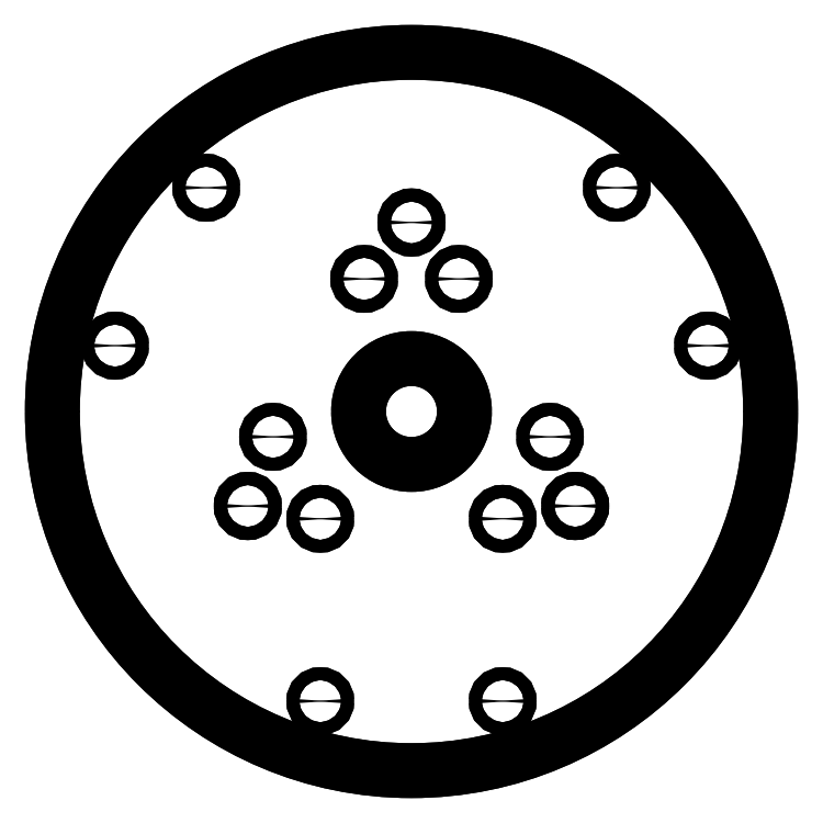
<metadata>
{"format":"dxf","ext":"dxf","renderer":"ezdxf+matplotlib","layout":"modelspace","background":"white","min_lineweight":24,"dpi":150}
</metadata>
<code>
0
SECTION
2
ENTITIES
0
CIRCLE
8
0
10
78.41
20
17.42
30
0
40
1.7
210
0
220
0
230
-1
0
CIRCLE
8
0
10
-24.12
20
-76.62
30
0
40
1.7
210
0
220
0
230
-1
0
CIRCLE
8
0
10
36.64
20
-6.699
30
0
40
1.7
210
0
220
0
230
-1
0
CIRCLE
8
0
10
-24.12
20
-28.38
30
0
40
1.7
210
0
220
0
230
-1
0
CIRCLE
8
0
10
12.52
20
35.08
30
0
40
1.7
210
0
220
0
230
-1
0
CIRCLE
8
0
10
24.12
20
-28.38
30
0
40
1.7
210
0
220
0
230
-1
0
CIRCLE
8
0
10
54.29
20
59.2
30
0
40
1.7
210
0
220
0
230
-1
0
CIRCLE
8
0
10
24.12
20
-76.62
30
0
40
1.7
210
0
220
0
230
-1
0
CIRCLE
8
0
10
-78.41
20
17.42
30
0
40
1.7
210
0
220
0
230
-1
0
CIRCLE
8
0
10
-12.52
20
35.08
30
0
40
1.7
210
0
220
0
230
-1
0
CIRCLE
8
0
10
-54.29
20
59.2
30
0
40
1.7
210
0
220
0
230
-1
0
CIRCLE
8
0
10
-36.64
20
-6.699
30
0
40
1.7
210
0
220
0
230
-1
0
CIRCLE
8
0
10
8.882e-15
20
50
30
0
40
1.75
210
0
220
0
230
-1
0
CIRCLE
8
0
10
0
20
0
30
0
40
14
210
0
220
0
230
-1
0
CIRCLE
8
0
10
-43.3
20
-25
30
0
40
1.75
210
0
220
0
230
-1
0
CIRCLE
8
0
10
43.3
20
-25
30
0
40
1.75
210
0
220
0
230
-1
0
CIRCLE
8
0
10
0
20
0
30
0
40
95
210
0
220
0
230
-1
0
CIRCLE
8
0
10
78.41
20
17.42
30
0
40
1.7
210
0
220
0
230
1
0
CIRCLE
8
0
10
12.52
20
35.08
30
0
40
1.7
210
0
220
0
230
1
0
CIRCLE
8
0
10
54.29
20
59.2
30
0
40
1.7
210
0
220
0
230
1
0
CIRCLE
8
0
10
36.64
20
-6.699
30
0
40
1.7
210
0
220
0
230
1
0
CIRCLE
8
0
10
-43.3
20
-25
30
0
40
1.75
210
0
220
-0
230
1
0
CIRCLE
8
0
10
43.3
20
-25
30
0
40
1.75
210
0
220
-0
230
1
0
CIRCLE
8
0
10
-8.882e-15
20
-3.109e-14
30
0
40
14
210
0
220
-0
230
1
0
CIRCLE
8
0
10
-8.882e-15
20
50
30
0
40
1.75
210
0
220
-0
230
1
0
CIRCLE
8
0
10
-8.882e-15
20
-3.109e-14
30
0
40
95
210
0
220
-0
230
1
0
CIRCLE
8
0
10
-78.41
20
17.42
30
0
40
1.7
210
0
220
0
230
1
0
CIRCLE
8
0
10
24.12
20
-76.62
30
0
40
1.7
210
0
220
0
230
1
0
CIRCLE
8
0
10
-36.64
20
-6.699
30
0
40
1.7
210
0
220
0
230
1
0
CIRCLE
8
0
10
24.12
20
-28.38
30
0
40
1.7
210
0
220
0
230
1
0
CIRCLE
8
0
10
-12.52
20
35.08
30
0
40
1.7
210
0
220
0
230
1
0
CIRCLE
8
0
10
-24.12
20
-28.38
30
0
40
1.7
210
0
220
0
230
1
0
CIRCLE
8
0
10
-54.29
20
59.2
30
0
40
1.7
210
0
220
0
230
1
0
CIRCLE
8
0
10
-24.12
20
-76.62
30
0
40
1.7
210
0
220
0
230
1
0
ENDSEC
0
EOF

</code>
